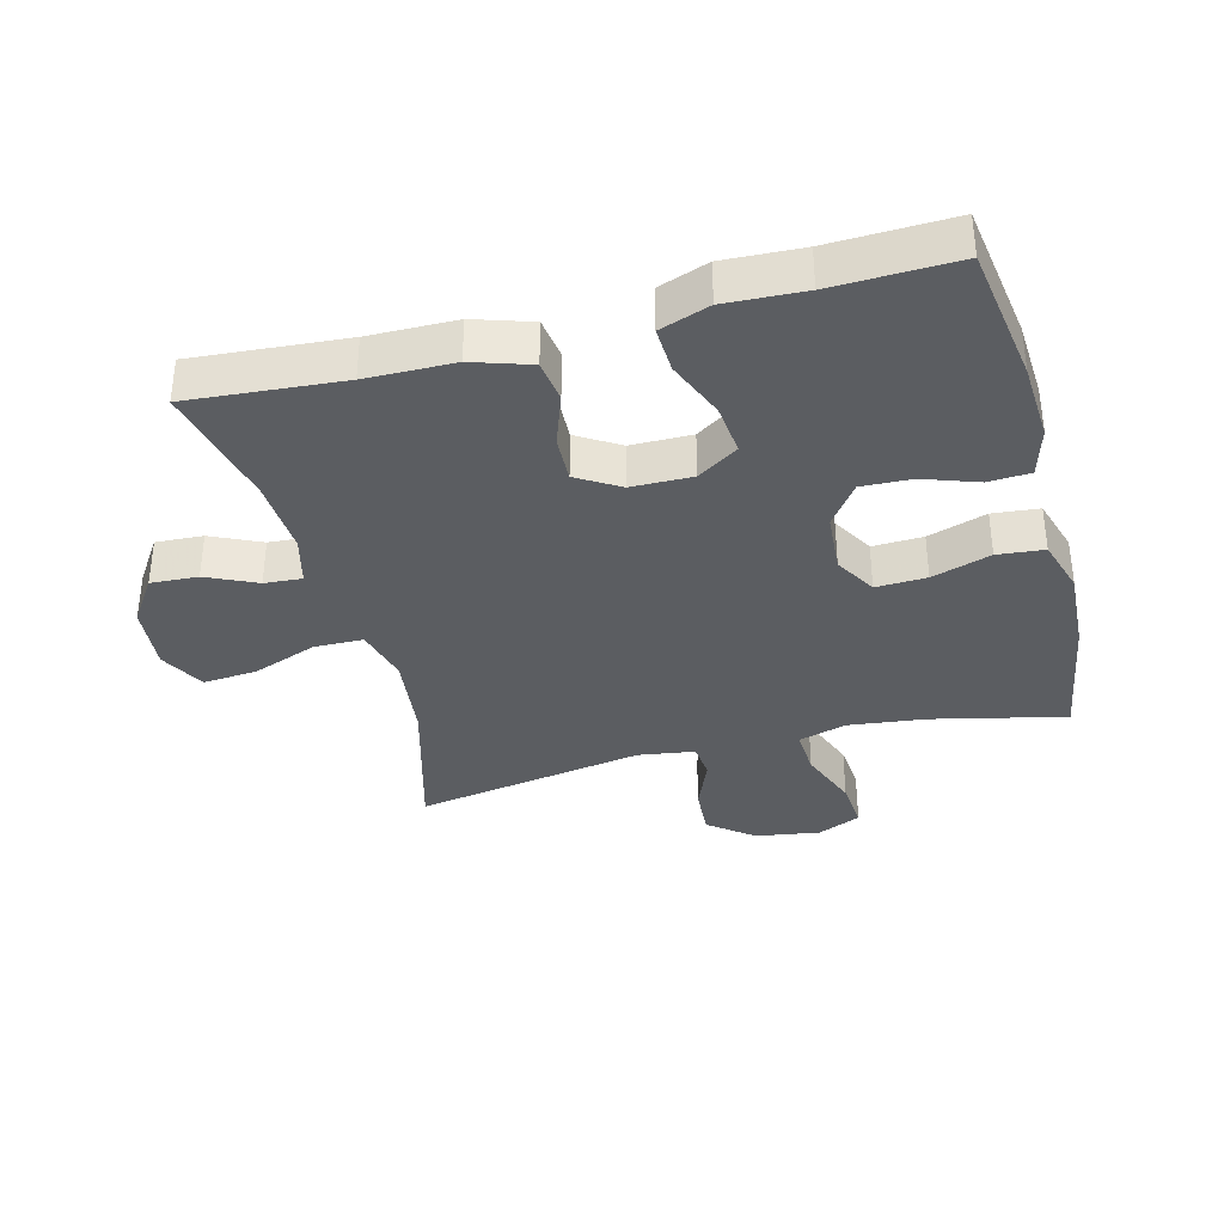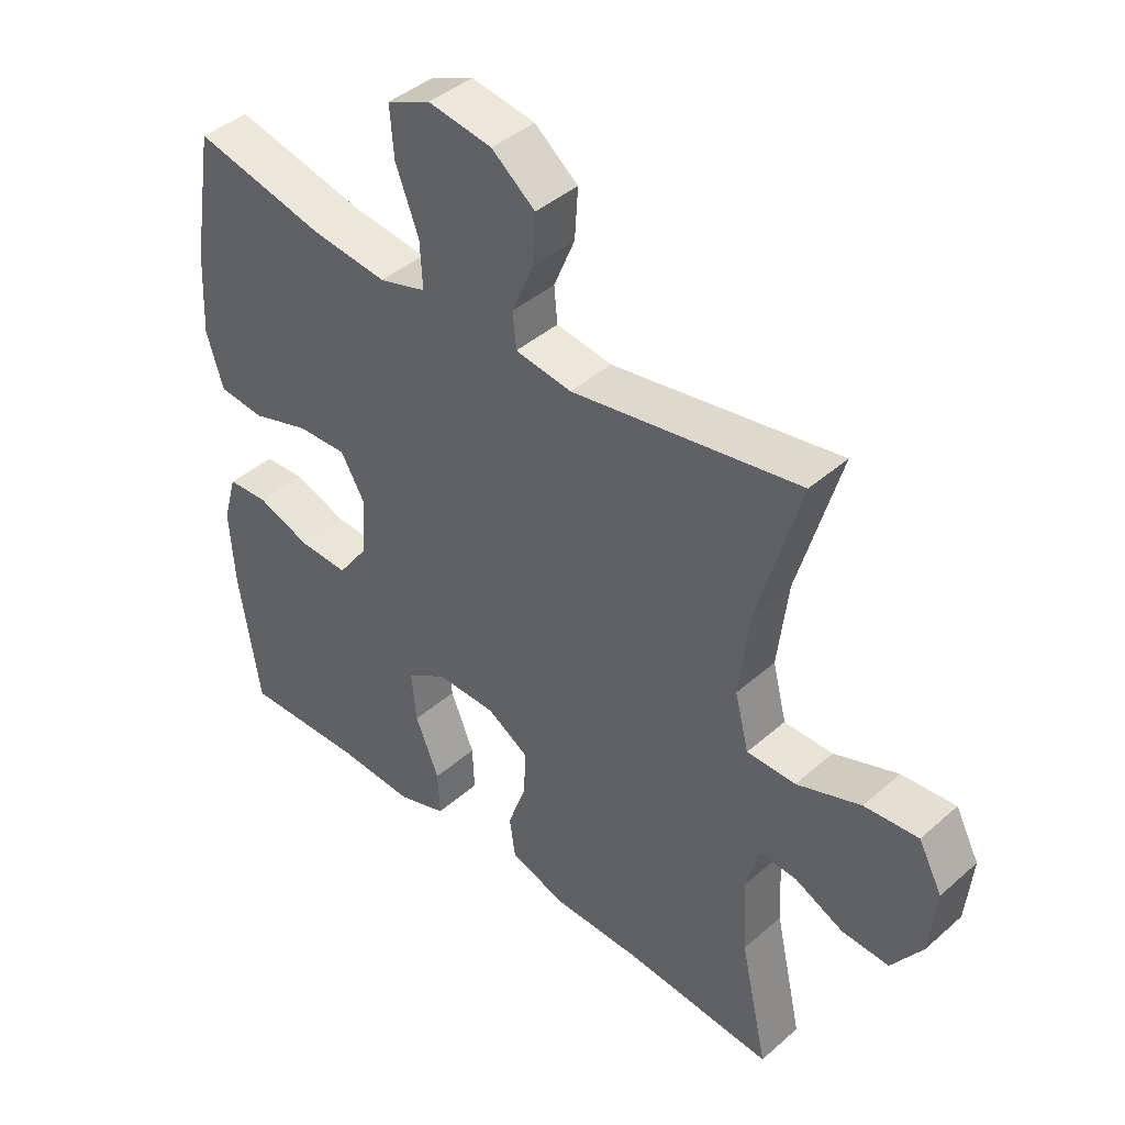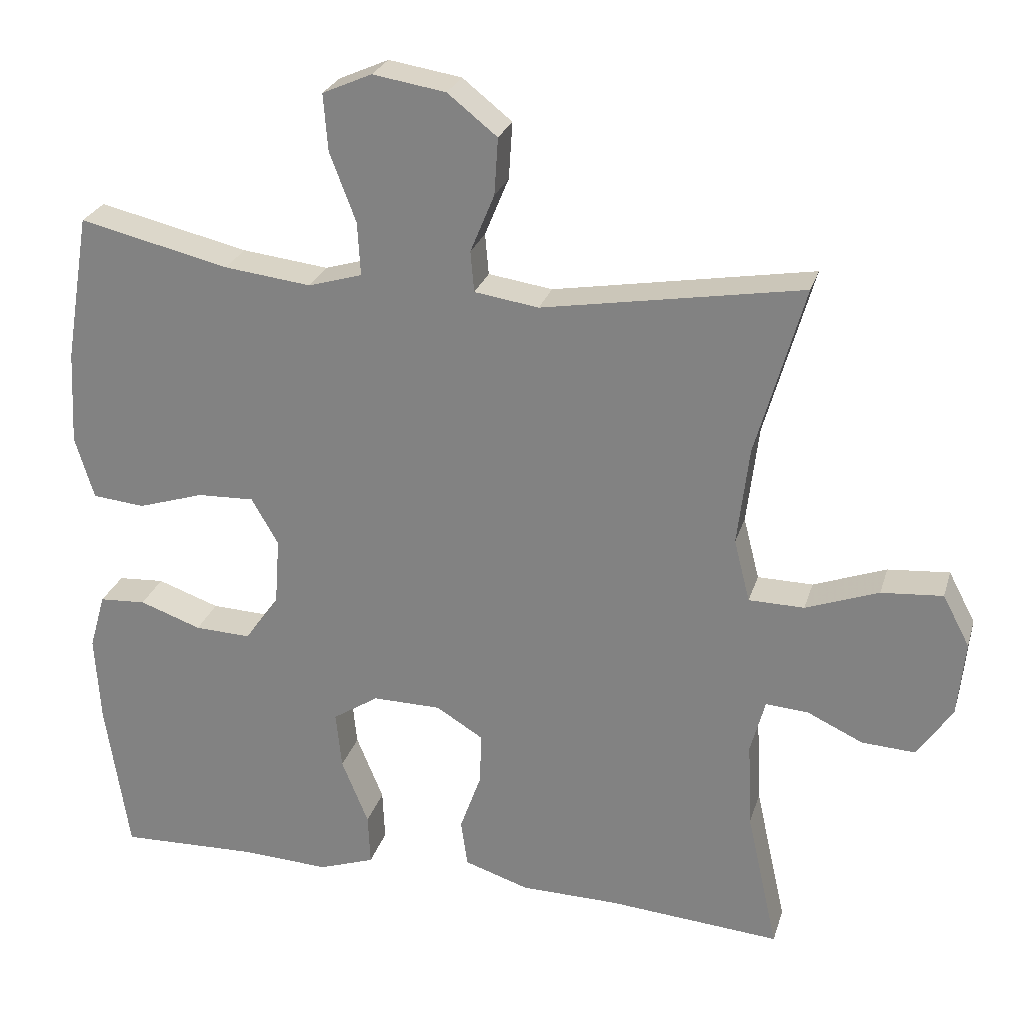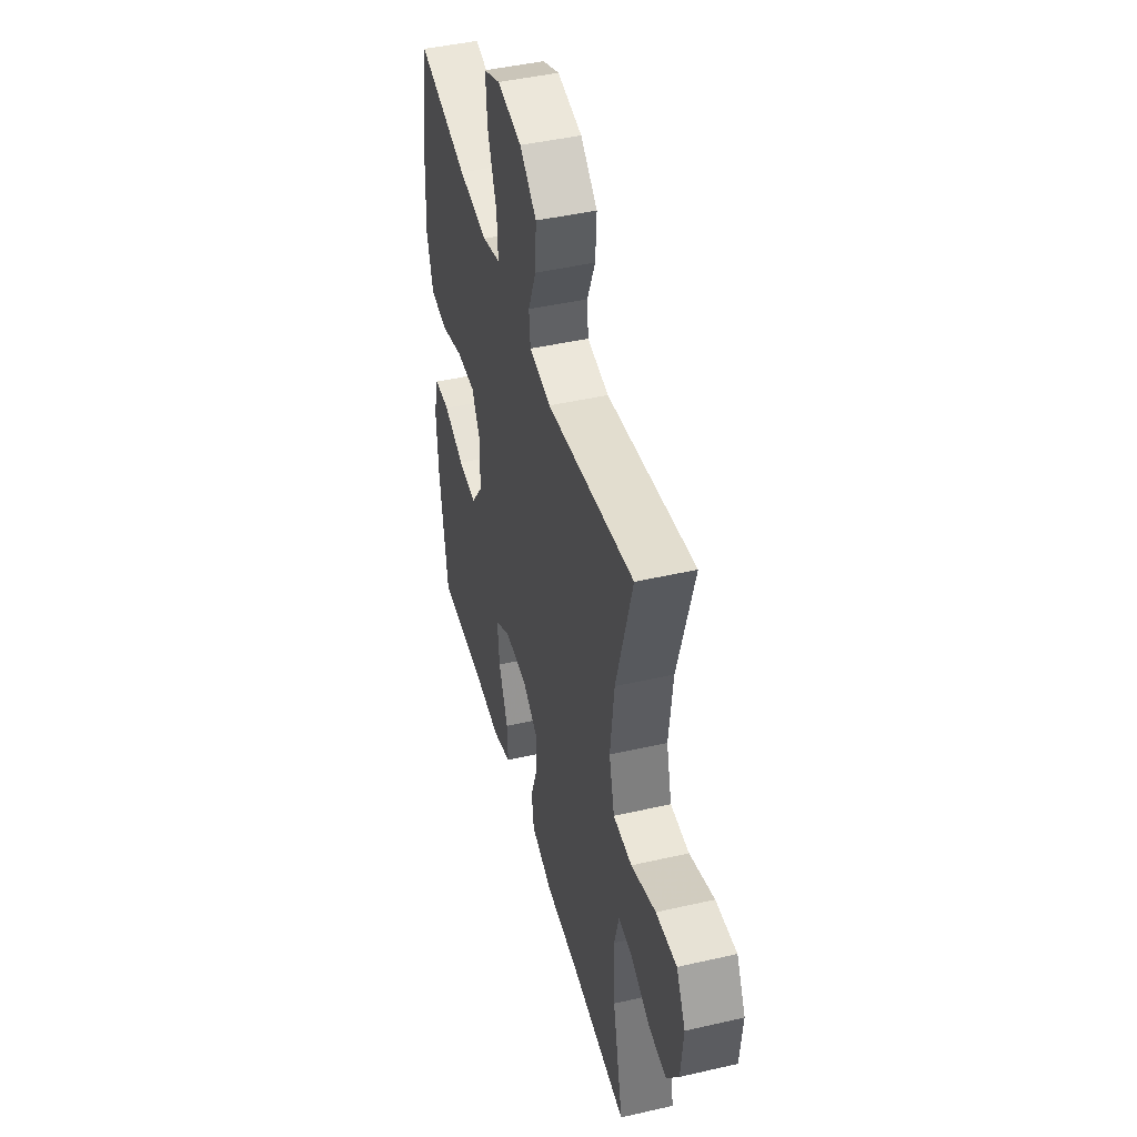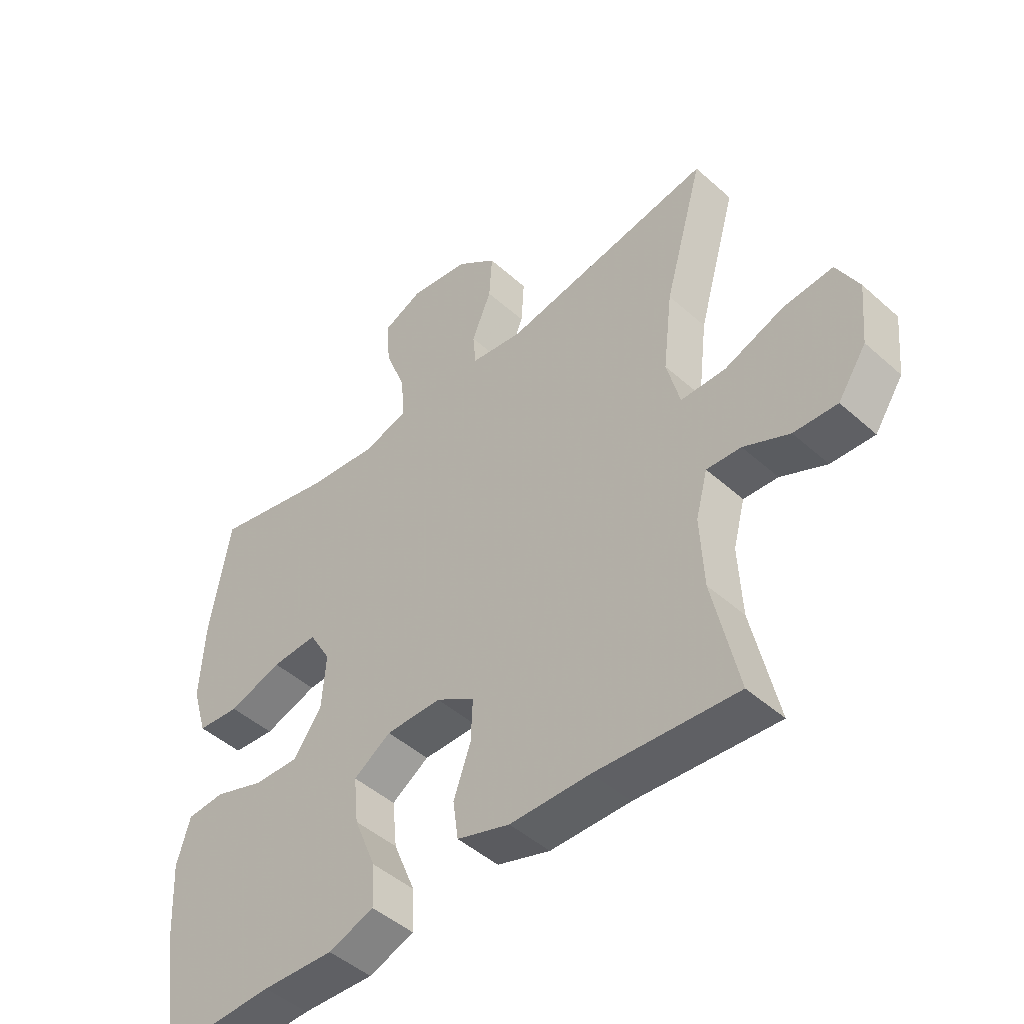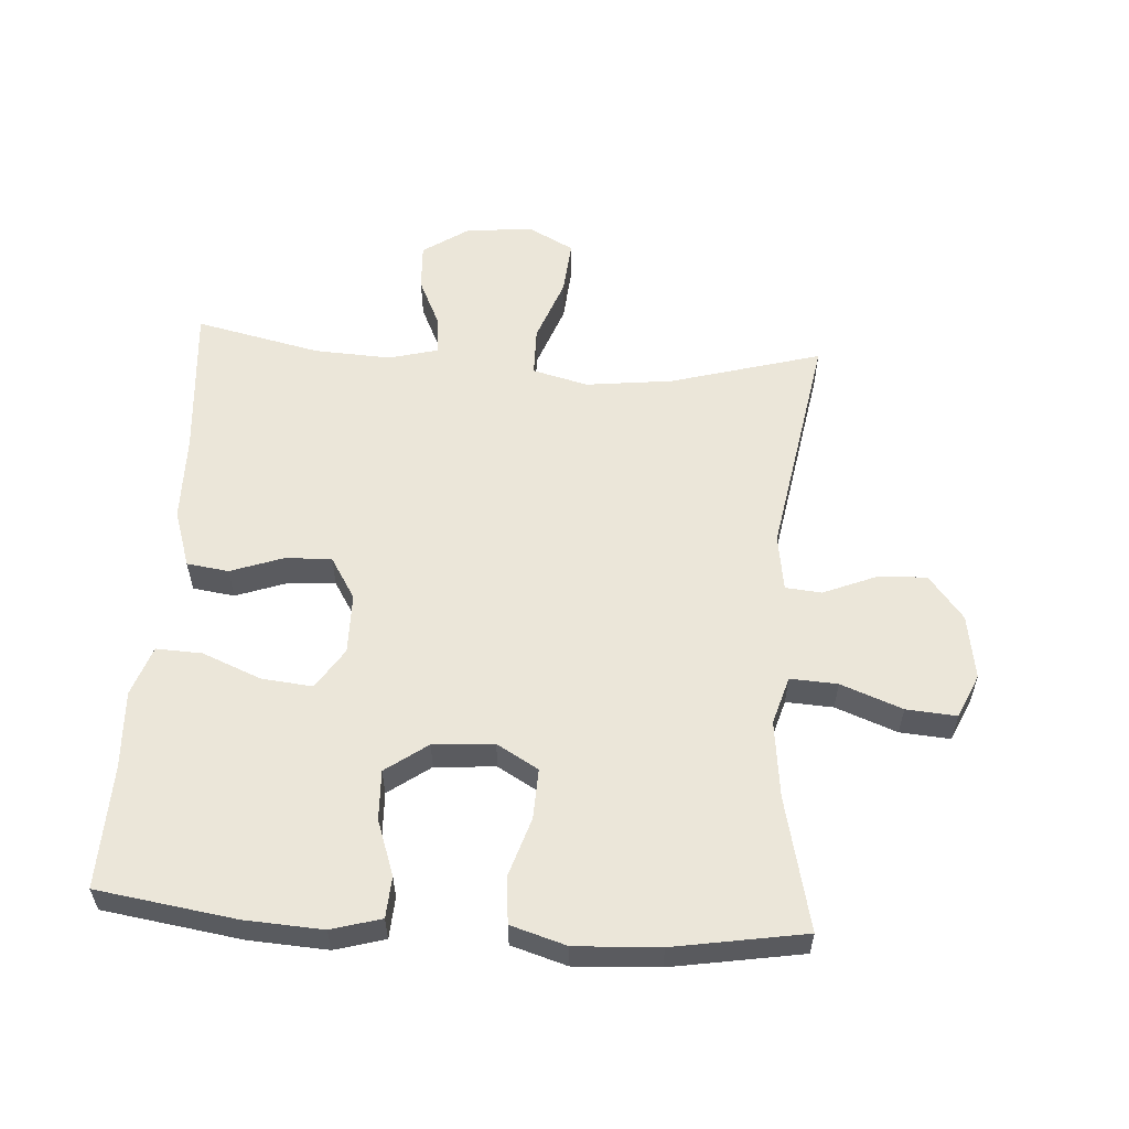
<metadata>
{"format":"obj","ext":"obj","renderer":"f3d","projection":"perspective","resolution":1024,"background":"white","views":[{"elev":-35.6,"azim":-165.2,"up":"+Y"},{"elev":42.1,"azim":43.7,"up":"+Z"},{"elev":26.0,"azim":15.4,"up":"+Z"},{"elev":45.3,"azim":75.2,"up":"+Z"},{"elev":-46.9,"azim":44.7,"up":"+Z"},{"elev":57.2,"azim":-86.2,"up":"+Y"}]}
</metadata>
<code>
v -0.5 0.07 0.5
v -0.294 0.07 0.452
v -0.175 0.07 0.438
v -0.101 0.07 0.46
v -0.105 0.07 0.533
v -0.141 0.07 0.628
v -0.147 0.07 0.706
v -0.079 0.07 0.736
v 0.021 0.07 0.72
v 0.089 0.07 0.666
v 0.084 0.07 0.588
v 0.051 0.07 0.508
v 0.056 0.07 0.452
v 0.144 0.07 0.439
v 0.5 0.07 0.5
v 0.434 0.07 0.267
v 0.418 0.07 0.132
v 0.44 0.07 0.046
v 0.516 0.07 0.045
v 0.616 0.07 0.082
v 0.7 0.07 0.089
v 0.737 0.07 0.019
v 0.727 0.07 -0.085
v 0.679 0.07 -0.156
v 0.606 0.07 -0.152
v 0.529 0.07 -0.116
v 0.471 0.07 -0.112
v 0.451 0.07 -0.187
v 0.457 0.07 -0.306
v 0.5 0.07 -0.5
v 0.263 0.07 -0.481
v 0.128 0.07 -0.479
v 0.039 0.07 -0.45
v 0.03 0.07 -0.385
v 0.059 0.07 -0.304
v 0.062 0.07 -0.232
v -0.003 0.07 -0.192
v -0.097 0.07 -0.191
v -0.16 0.07 -0.232
v -0.152 0.07 -0.311
v -0.115 0.07 -0.402
v -0.112 0.07 -0.473
v -0.189 0.07 -0.5
v -0.31 0.07 -0.494
v -0.5 0.07 -0.5
v -0.532 0.07 -0.286
v -0.539 0.07 -0.165
v -0.517 0.07 -0.088
v -0.453 0.07 -0.084
v -0.368 0.07 -0.114
v -0.291 0.07 -0.117
v -0.244 0.07 -0.052
v -0.237 0.07 0.042
v -0.274 0.07 0.106
v -0.352 0.07 0.103
v -0.443 0.07 0.074
v -0.515 0.07 0.081
v -0.541 0.07 0.167
v -0.534 0.07 0.297
v -0.5 0 0.5
v -0.294 0 0.452
v -0.175 0 0.438
v -0.101 0 0.46
v -0.105 0 0.533
v -0.141 0 0.628
v -0.147 0 0.706
v -0.079 0 0.736
v 0.021 0 0.72
v 0.089 0 0.666
v 0.084 0 0.588
v 0.051 0 0.508
v 0.056 0 0.452
v 0.144 0 0.439
v 0.5 0 0.5
v 0.434 0 0.267
v 0.418 0 0.132
v 0.44 0 0.046
v 0.516 0 0.045
v 0.616 0 0.082
v 0.7 0 0.089
v 0.737 0 0.019
v 0.727 0 -0.085
v 0.679 0 -0.156
v 0.606 0 -0.152
v 0.529 0 -0.116
v 0.471 0 -0.112
v 0.451 0 -0.187
v 0.457 0 -0.306
v 0.5 0 -0.5
v 0.263 0 -0.481
v 0.128 0 -0.479
v 0.039 0 -0.45
v 0.03 0 -0.385
v 0.059 0 -0.304
v 0.062 0 -0.232
v -0.003 0 -0.192
v -0.097 0 -0.191
v -0.16 0 -0.232
v -0.152 0 -0.311
v -0.115 0 -0.402
v -0.112 0 -0.473
v -0.189 0 -0.5
v -0.31 0 -0.494
v -0.5 0 -0.5
v -0.532 0 -0.286
v -0.539 0 -0.165
v -0.517 0 -0.088
v -0.453 0 -0.084
v -0.368 0 -0.114
v -0.291 0 -0.117
v -0.244 0 -0.052
v -0.237 0 0.042
v -0.274 0 0.106
v -0.352 0 0.103
v -0.443 0 0.074
v -0.515 0 0.081
v -0.541 0 0.167
v -0.534 0 0.297
f 59 1 2
f 58 59 2
f 57 58 2
f 56 57 2
f 55 56 2
f 54 55 2 3
f 53 54 3 4
f 52 53 4
f 48 49 50
f 47 48 50
f 46 47 50
f 45 46 50
f 44 45 50
f 44 50 51
f 43 44 51
f 42 43 51
f 41 42 51
f 40 41 51
f 39 40 51 52
f 33 34 35
f 32 33 35
f 31 32 35
f 31 35 36
f 30 31 36
f 29 30 36
f 28 29 36 37
f 24 25 26
f 23 24 26
f 22 23 26
f 21 22 26
f 20 21 26
f 19 20 26
f 18 19 26 27
f 28 37 38
f 27 28 38
f 18 27 38
f 17 18 38
f 10 11 12
f 9 10 12
f 8 9 12
f 7 8 12
f 6 7 12
f 5 6 12
f 4 5 12 13
f 4 13 14
f 52 4 14
f 39 52 14
f 38 39 14
f 14 15 16
f 14 16 17 38
f 61 60 118
f 61 118 117
f 61 117 116
f 61 116 115
f 61 115 114
f 62 61 114 113
f 63 62 113 112
f 63 112 111
f 109 108 107
f 109 107 106
f 109 106 105
f 109 105 104
f 109 104 103
f 110 109 103
f 110 103 102
f 110 102 101
f 110 101 100
f 110 100 99
f 111 110 99 98
f 94 93 92
f 94 92 91
f 94 91 90
f 95 94 90
f 95 90 89
f 95 89 88
f 96 95 88 87
f 85 84 83
f 85 83 82
f 85 82 81
f 85 81 80
f 85 80 79
f 85 79 78
f 86 85 78 77
f 97 96 87
f 97 87 86
f 97 86 77
f 97 77 76
f 71 70 69
f 71 69 68
f 71 68 67
f 71 67 66
f 71 66 65
f 71 65 64
f 72 71 64 63
f 73 72 63
f 73 63 111
f 73 111 98
f 73 98 97
f 75 74 73
f 97 76 75 73
f 1 60 61 2
f 2 61 62 3
f 3 62 63 4
f 4 63 64 5
f 5 64 65 6
f 6 65 66 7
f 7 66 67 8
f 8 67 68 9
f 9 68 69 10
f 10 69 70 11
f 11 70 71 12
f 12 71 72 13
f 13 72 73 14
f 14 73 74 15
f 15 74 75 16
f 16 75 76 17
f 17 76 77 18
f 18 77 78 19
f 19 78 79 20
f 20 79 80 21
f 21 80 81 22
f 22 81 82 23
f 23 82 83 24
f 24 83 84 25
f 25 84 85 26
f 26 85 86 27
f 27 86 87 28
f 28 87 88 29
f 29 88 89 30
f 30 89 90 31
f 31 90 91 32
f 32 91 92 33
f 33 92 93 34
f 34 93 94 35
f 35 94 95 36
f 36 95 96 37
f 37 96 97 38
f 38 97 98 39
f 39 98 99 40
f 40 99 100 41
f 41 100 101 42
f 42 101 102 43
f 43 102 103 44
f 44 103 104 45
f 45 104 105 46
f 46 105 106 47
f 47 106 107 48
f 48 107 108 49
f 49 108 109 50
f 50 109 110 51
f 51 110 111 52
f 52 111 112 53
f 53 112 113 54
f 54 113 114 55
f 55 114 115 56
f 56 115 116 57
f 57 116 117 58
f 58 117 118 59
f 59 118 60 1

</code>
